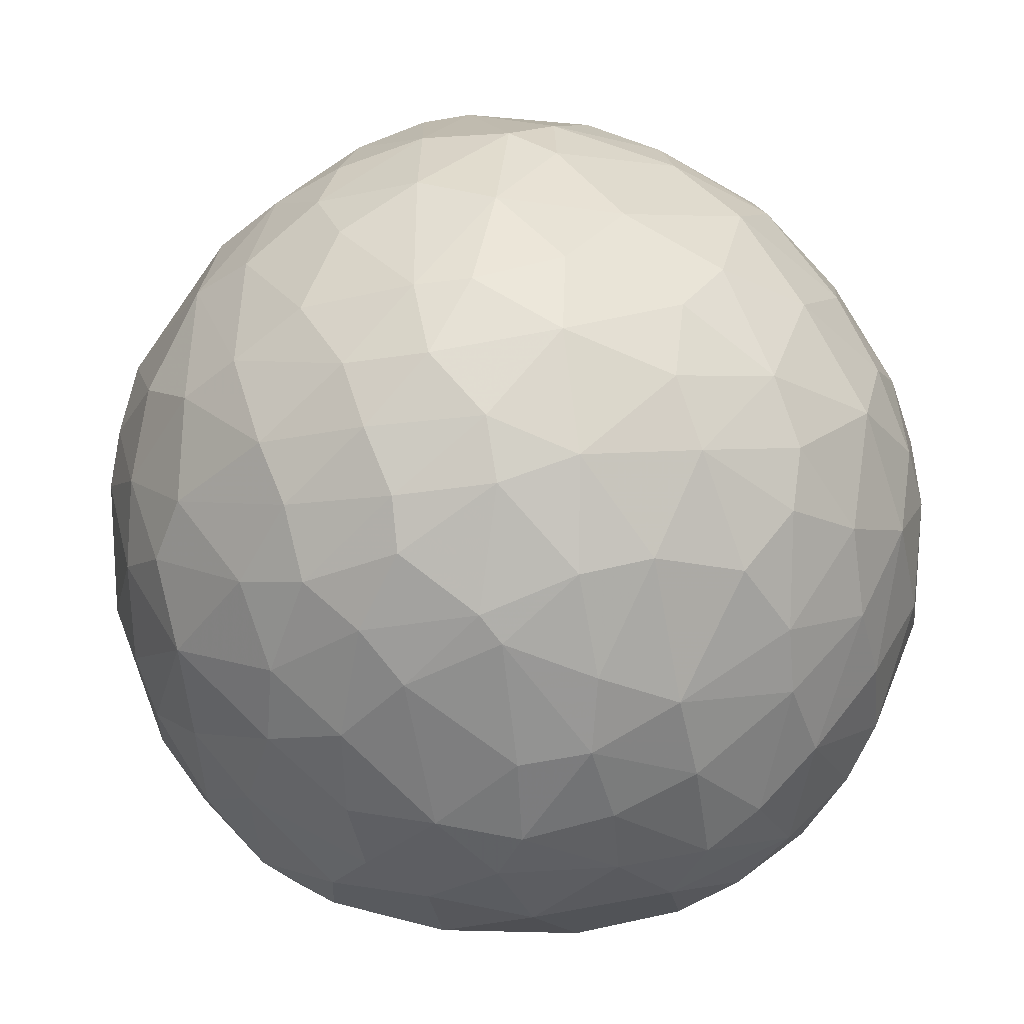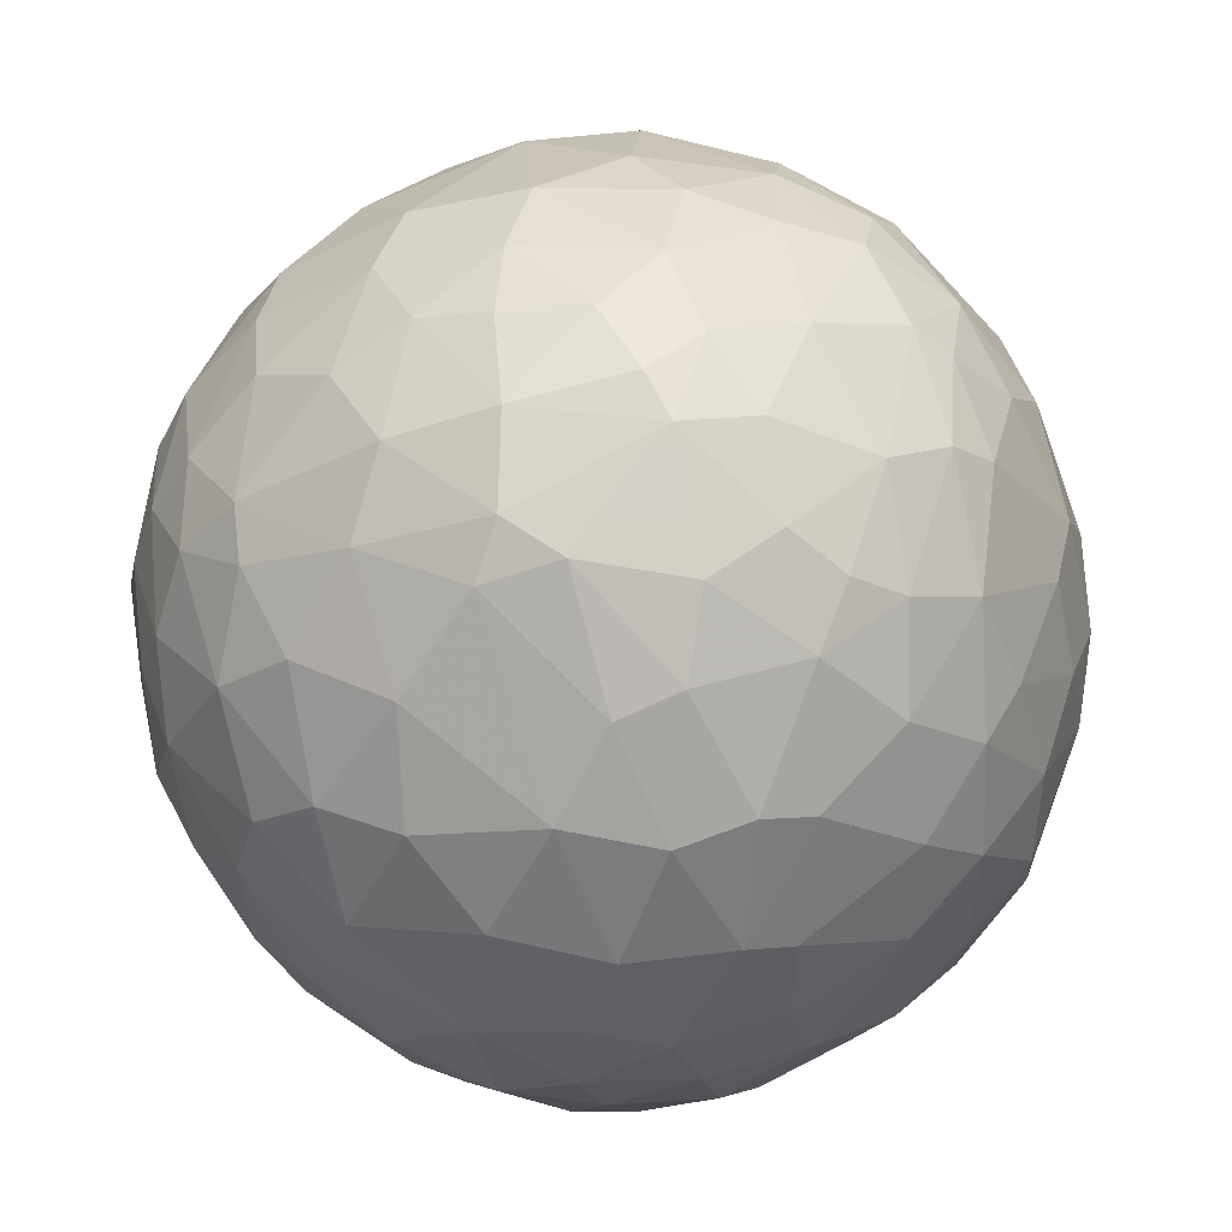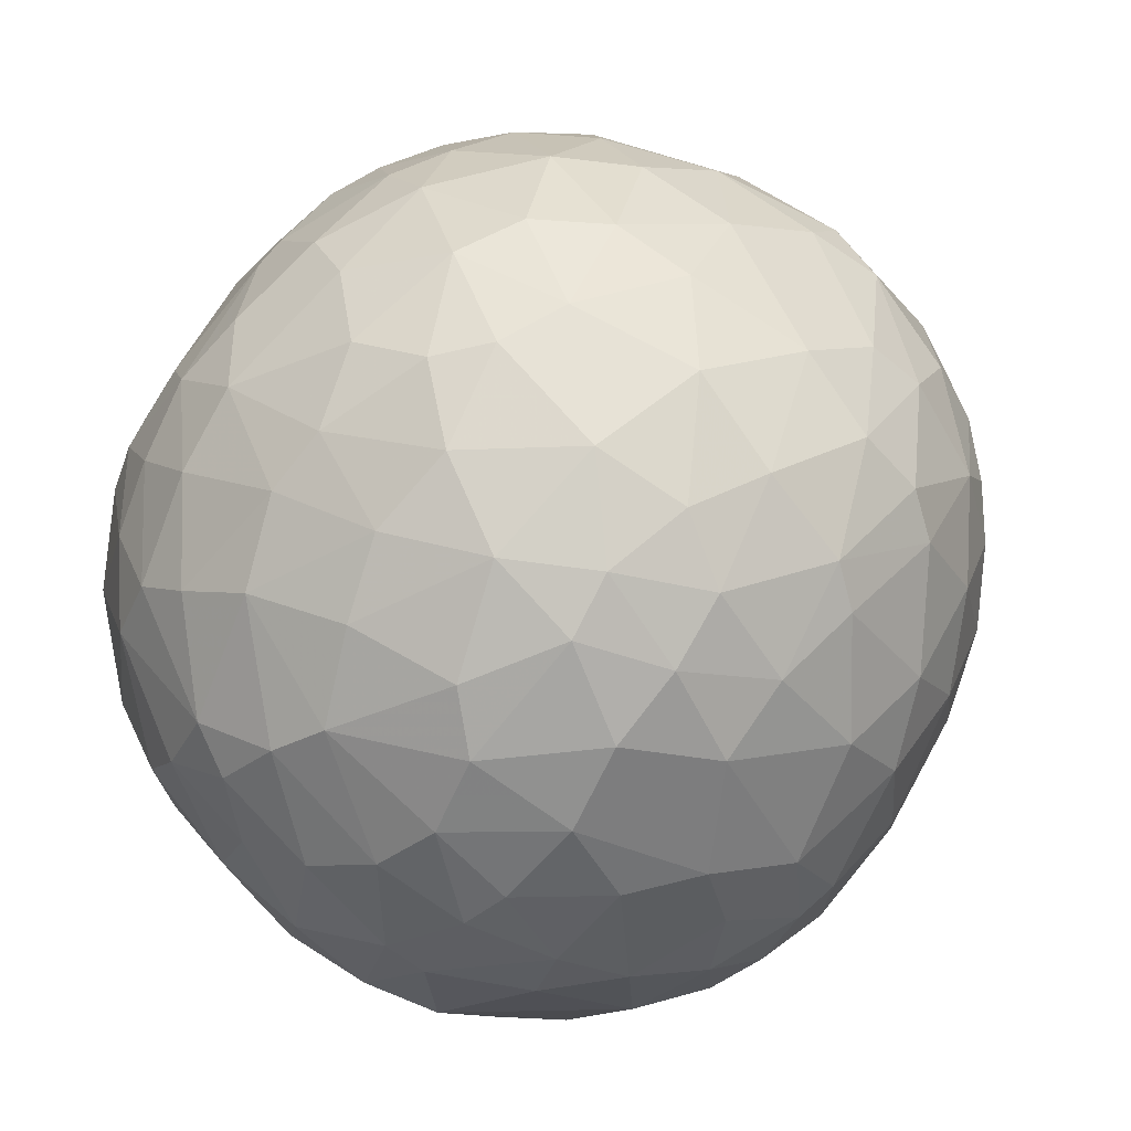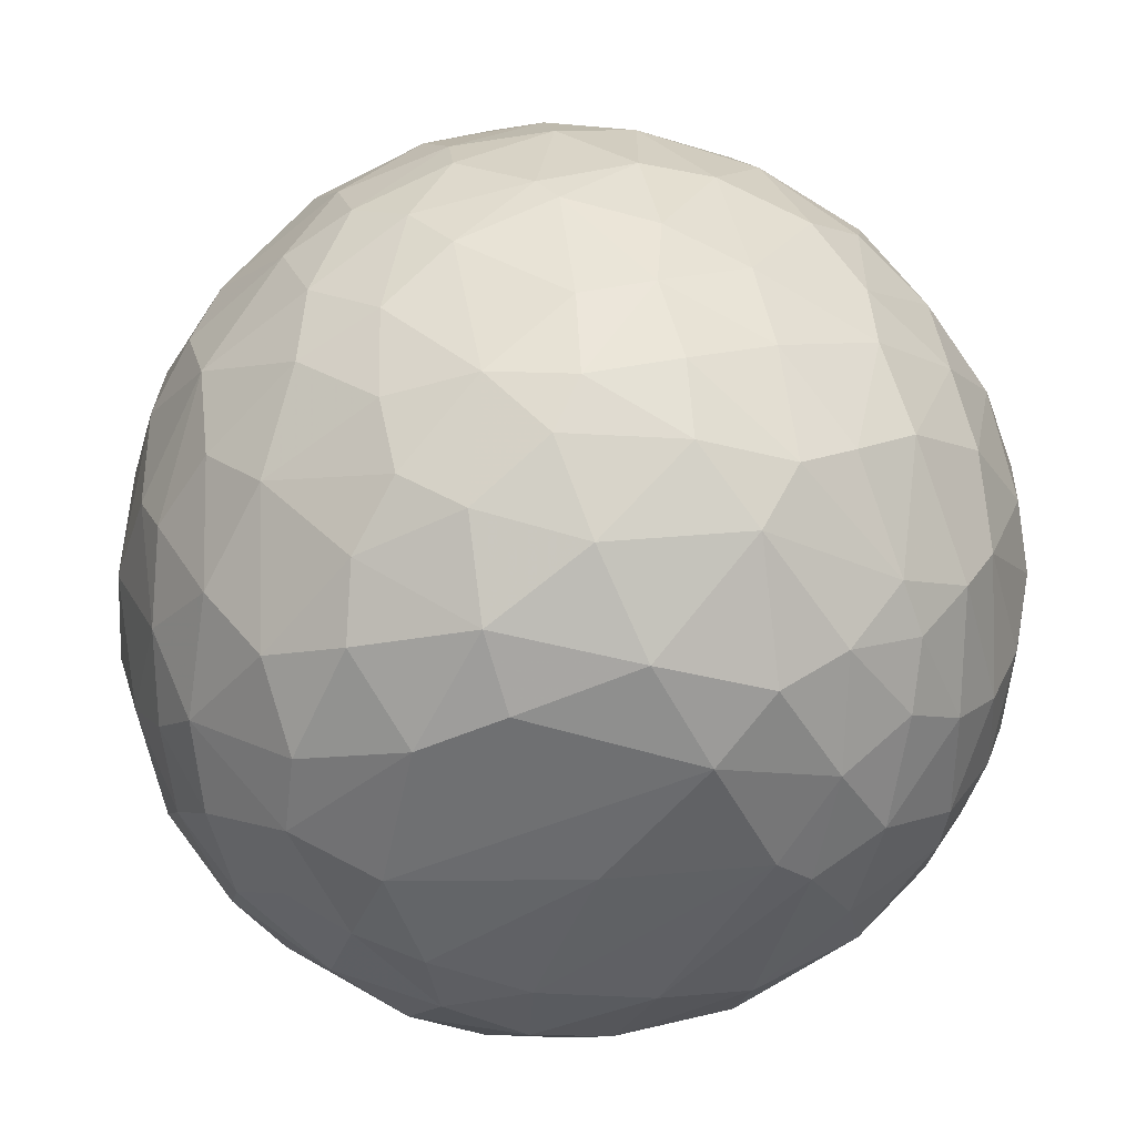
<metadata>
{"format":"obj","ext":"obj","renderer":"f3d","projection":"perspective","resolution":1024,"background":"white","views":[{"elev":12.9,"azim":-80.6,"up":"+Z"},{"elev":76.8,"azim":-2.9,"up":"+Z"},{"elev":-76.1,"azim":-50.4,"up":"+Y"},{"elev":-53.4,"azim":-80.8,"up":"+Z"}]}
</metadata>
<code>
o convex_0
v 0.02816 -0.009043 0.03128
v -0.04316 -0.02176 0.03541
v -0.04286 -0.02353 0.03305
v 0.000338 -0.04691 0.05583
v -0.002324 -0.04158 0.004049
v -0.0112 0.01818 0.03837
v -0.0112 0.001906 0.001679
v -0.004694 -0.009937 0.07063
v -0.02836 -0.04573 0.04665
v 0.02283 -0.03922 0.03837
v -0.02836 -0.03567 0.007603
v -0.03783 -0.002827 0.04754
v 0.0178 -0.007567 0.007603
v -0.007051 -0.0552 0.02654
v -0.0328 0.000132 0.01559
v 0.01751 -0.006084 0.0579
v 0.0107 0.01344 0.02684
v -0.02954 -0.02649 0.06204
v 0.02164 -0.03655 0.01885
v 0.005959 -0.02915 0.06678
v -0.004396 0.01078 0.05612
v -0.02303 0.001906 0.05997
v -0.02688 -0.01556 0.002275
v 0.009805 -0.02265 0.001385
v -0.005582 0.01256 0.01204
v -0.02599 -0.0475 0.02033
v 0.01513 0.007526 0.04814
v -0.02807 0.01167 0.03423
v -0.01208 -0.03921 0.06352
v 0.02106 -0.02886 0.05287
v 0.009216 -0.05076 0.02744
v -0.01386 -0.03004 -0.000396
v -0.03842 -0.02442 0.01529
v -0.01149 -0.05431 0.0431
v -0.0402 -0.004012 0.0292
v -0.01474 -0.01939 0.07062
v -0.03783 -0.03715 0.02743
v -0.03961 -0.02915 0.04784
v 0.02875 -0.02294 0.02654
v 0.00537 0.002197 0.004049
v -0.02037 0.01138 0.01618
v -0.0331 -0.01467 0.05997
v 0.02668 -0.01526 0.04547
v -0.02422 0.01049 0.04901
v 0.005668 -0.05224 0.04043
v -0.01593 -0.04602 0.009082
v 0.005959 -0.04543 0.01056
v 0.0178 -0.02768 0.007301
v -0.001437 0.01848 0.03718
v 0.01957 0.004276 0.02269
v 0.01336 -0.0401 0.05434
v 0.005668 0.003389 0.06116
v 0.001821 -0.006084 -9.5e-05
v 0.02313 0.000132 0.04221
v 0.02549 -0.012 0.01707
v 0.01159 -0.01526 0.065
v -0.02392 -0.05105 0.03158
v -0.02392 0.001317 0.006418
v -0.04227 -0.01466 0.04458
v 0.0104 0.007526 0.01263
v -0.01711 -0.04513 0.05672
v -0.01445 -0.00431 0.06737
v -0.009719 0.01789 0.02713
v -0.0186 -0.009043 -8.8e-05
v -0.03487 -0.01053 0.01115
v -0.02836 -0.03596 0.05819
v 0.02875 -0.02206 0.03807
v -0.001437 -0.02442 0.07032
v 0.00241 0.01581 0.02181
v -0.004396 -0.05105 0.015
v 0.01129 -0.03833 0.007007
v 0.01809 -0.02383 0.05908
v -0.03457 0.005462 0.02891
v 0.01661 -0.04484 0.0224
v -0.03487 -0.04188 0.03778
v -0.003211 0.01611 0.04754
v 0.001523 -0.03921 0.06322
v 0.01513 0.01078 0.03541
v -0.01149 0.007228 0.05997
v -0.01504 -0.05224 0.01915
v 0.01751 -0.04513 0.03837
v -0.04079 -0.00993 0.02418
v -0.0183 -0.03537 0.001974
v 0.006846 0.01226 0.04931
v -0.02244 -0.01289 0.06707
v 0.01365 -0.012 0.002864
v 0.02313 -0.02087 0.01234
v -0.03043 -0.03892 0.01234
v -0.03428 0.005156 0.04162
v -0.01208 0.01522 0.04872
v 0.02579 -0.03419 0.0292
v 0.003297 -0.01319 0.06944
v -0.00055 -0.03567 0.001385
v -0.03753 -0.01673 0.05524
v -0.04198 -0.007269 0.03719
v -0.03073 -0.02413 0.005528
v -0.03191 0.000721 0.05316
v -0.002622 0.000125 0.06559
v -0.01741 -0.05402 0.03748
v -0.001139 -0.0552 0.03541
v -0.004694 -0.05253 0.04814
v -0.04168 -0.02945 0.03867
v 0.02135 -0.001351 0.01737
v -0.02658 0.009897 0.02062
v -0.0177 0.01611 0.02743
v -0.009123 0.00901 0.007301
v -0.02215 -0.03034 0.06471
v 0.003595 -0.05165 0.02092
v 0.01247 -0.04573 0.04754
v -0.0402 -0.03035 0.02358
v 0.02431 -0.000457 0.03039
v -0.03487 -0.03834 0.04754
v -0.02274 -0.02679 0.00109
v -0.0186 -0.05075 0.04784
v 0.01898 -0.000464 0.05257
v -0.03487 -0.02709 0.05701
v 0.00241 0.009897 0.009972
v -0.007938 -0.033 0.06737
v -0.01919 0.01581 0.03925
v 0.02609 -0.02649 0.01944
v 0.007144 -0.005495 0.0653
v -0.008236 -0.0475 0.05612
v 0.01218 -0.03271 0.06115
v -0.02599 -0.006978 0.06322
v -0.02569 -0.005495 0.003754
v -0.03043 -0.04573 0.02654
v 0.005668 0.01581 0.03955
v 0.0249 -0.006084 0.04577
v 0.01987 -0.01378 0.05731
v 0.008329 -0.02382 0.06707
v 0.01218 -0.002536 0.004932
v 0.02135 -0.04129 0.02683
v 0.02343 -0.03389 0.04458
v 0.01188 0.002495 0.0579
v -0.03694 -0.009632 0.05405
v -0.02511 -0.05017 0.03925
v -0.02066 0.006937 0.05701
v -0.004396 0.00368 0.002569
v 0.01809 -0.0401 0.04813
v -0.01061 0.01552 0.01914
v 0.01247 -0.04958 0.03334
v 0.01247 -0.02975 0.003754
v -0.02037 -0.04514 0.01027
v 0.006555 -0.01349 0.0002
v 0.0249 -0.02057 0.04902
v 0.01662 -0.01822 0.004638
v 0.02905 -0.01378 0.03541
v 0.02786 -0.01082 0.02506
v -0.007051 -0.004608 -0.000396
v -0.04257 -0.01555 0.0292
v -0.01208 -0.0552 0.0295
v -0.02481 -0.01998 0.06619
v -0.009421 -0.03892 0.002268
v -0.007051 -0.04809 0.009965
v -0.02688 -0.04337 0.05227
v -0.01653 0.008711 0.009377
v 0.005959 0.0093 0.05494
v -0.03813 -0.003125 0.0227
v 0.000934 0.01789 0.03009
v 0.009216 0.01168 0.01825
v -0.03399 -0.03182 0.01175
v -0.03517 -0.03834 0.02062
v 0.02786 -0.02856 0.03424
v -0.03339 -0.01556 0.007897
v -0.02215 -0.03863 0.06026
v -0.02569 0.005752 0.01263
v -0.01031 -0.02265 0.07092
v 0.01691 0.000721 0.01234
v -0.03931 -0.001351 0.0363
v -0.01415 -0.0117 0.07003
v 0.02106 -0.03004 0.01234
v -0.04168 -0.02294 0.04577
v -0.03902 -0.01733 0.01648
v 0.01928 0.006639 0.03069
v -0.004396 -0.04099 0.06293
v 0.01306 -0.04425 0.01589
v 0.02135 -0.01407 0.009671
v 0.01809 -0.0333 0.05464
v -0.02007 -0.05224 0.02566
v -0.02718 0.01137 0.04162
v -0.03043 0.005454 0.04962
v -0.00055 0.01522 0.01796
v -0.03073 -0.006673 0.007596
v -0.01741 0.000132 0.002268
v 0.004184 -0.04662 0.05405
v -0.00292 -0.01378 0.07122
v -0.003211 -0.0333 0.000494
v 0.002112 -0.05401 0.02861
v -0.00292 -0.03122 0.06826
v -0.000848 0.006341 0.06057
v -0.009421 -0.05549 0.03806
v 0.008031 -0.006084 0.001385
v -0.01357 0.001608 0.06411
v -0.0109 -0.05135 0.0502
v -0.03221 0.004865 0.02092
v -0.001437 -0.001053 0.000494
v -0.0331 -0.03596 0.05316
v -0.03902 -0.03508 0.03955
v 0.02727 -0.0191 0.02033
v 0.0249 -0.00431 0.02269
v -0.03161 -0.004899 0.0576
v -0.0186 -0.0407 0.00524
v 0.02609 -0.004608 0.03896
v 0.01099 -0.0478 0.01973
v -0.000252 -0.006971 0.06885
v 0.005668 -0.03892 0.06145
v -0.02066 -0.01644 -9.5e-05
v 0.02224 -0.007567 0.05198
v 0.005668 -0.03804 0.004049
v 0.01543 0.007824 0.02062
v 0.01159 0.01227 0.04192
v 0.008329 0.01523 0.03334
v -0.04079 -0.02442 0.0224
v -0.0399 -0.02176 0.05079
v -0.0402 -0.012 0.04961
v -0.04286 -0.012 0.03364
v -0.003211 0.01848 0.0292
v 0.004184 -0.02087 0.06944
v -0.01593 -0.04987 0.01441
v 0.01809 0.006937 0.04133
v 0.02934 -0.01615 0.02979
v -0.03161 -0.04543 0.03216
v -0.007647 -0.004608 0.06856
v 0.003886 -0.05046 0.04725
v -0.002622 -0.05431 0.04221
v -0.0109 -0.04454 0.006411
v 0.02579 -0.03211 0.02387
v -0.04049 -0.005488 0.0431
v -0.004694 -0.02028 -0.000396
v 0.002112 -0.04662 0.009972
v -0.0328 -0.01939 0.06056
v 0.02135 -0.006673 0.01263
v -0.02569 0.01197 0.02535
v -0.0331 0.007534 0.0363
v -0.01653 -0.02382 0.06915
v -0.01327 0.01226 0.01322
v -0.04109 -0.03093 0.03009
v -0.001139 0.008421 0.007007
v 0.01751 -0.04573 0.03128
v -0.02865 -0.04307 0.01559
v -0.006171 0.01877 0.03837
v -0.03635 -0.02205 0.01145
v -0.004098 -0.05342 0.02062
v 0.003595 -0.05017 0.01678
v 0.02638 -0.0262 0.0431
v -0.03783 -0.009632 0.01677
v -0.03073 -0.04543 0.04192
v -0.018 0.01523 0.04399
v -0.02007 -0.003714 0.065
v -0.03724 -0.03182 0.01737
v 0.02283 -0.04011 0.03482
v 0.01306 0.006341 0.05287
v 0.01455 -0.00431 0.05997
v 0.01247 -0.02472 0.06411
v 0.01662 -0.01349 0.06086
v -0.04316 -0.01526 0.04015
f 95 216 256
f 21 76 90
f 79 21 90
f 2 3 102
f 6 63 105
f 18 66 107
f 45 81 109
f 83 11 113
f 32 83 113
f 11 96 113
f 96 23 113
f 99 34 114
f 54 27 115
f 66 18 116
f 60 40 117
f 6 105 119
f 105 28 119
f 92 56 121
f 29 61 122
f 101 4 122
f 42 85 124
f 64 23 125
f 26 57 126
f 49 76 127
f 76 84 127
f 54 115 128
f 40 60 131
f 13 86 131
f 74 19 132
f 52 121 134
f 94 42 135
f 97 12 135
f 57 99 136
f 114 9 136
f 99 114 136
f 90 44 137
f 79 90 137
f 97 22 137
f 7 106 138
f 81 10 139
f 51 109 139
f 109 81 139
f 10 133 139
f 105 63 140
f 41 105 140
f 31 74 141
f 81 45 141
f 45 100 141
f 48 71 142
f 93 24 142
f 88 11 143
f 86 24 144
f 67 43 145
f 72 30 145
f 43 129 145
f 129 72 145
f 24 86 146
f 87 48 146
f 48 142 146
f 142 24 146
f 43 67 147
f 128 43 147
f 64 7 149
f 3 2 150
f 80 14 151
f 36 85 152
f 85 42 152
f 18 107 152
f 83 32 153
f 93 5 153
f 112 9 155
f 9 114 155
f 114 61 155
f 106 7 156
f 76 21 157
f 84 76 157
f 52 134 157
f 35 73 158
f 82 35 158
f 17 69 159
f 69 17 160
f 60 117 160
f 11 88 161
f 96 11 161
f 37 110 162
f 126 37 162
f 39 67 163
f 91 39 163
f 133 10 163
f 23 96 164
f 61 29 165
f 29 107 165
f 107 66 165
f 155 61 165
f 66 155 165
f 58 15 166
f 104 41 166
f 156 58 166
f 41 156 166
f 50 103 168
f 131 60 168
f 13 131 168
f 73 35 169
f 35 95 169
f 85 36 170
f 19 71 171
f 71 48 171
f 48 87 171
f 120 19 171
f 87 120 171
f 2 102 172
f 102 38 172
f 150 82 173
f 65 164 173
f 17 78 174
f 54 111 174
f 111 50 174
f 4 77 175
f 118 29 175
f 29 122 175
f 122 4 175
f 71 19 176
f 47 71 176
f 19 74 176
f 86 13 177
f 55 87 177
f 146 86 177
f 87 146 177
f 30 72 178
f 123 51 178
f 72 123 178
f 133 30 178
f 51 139 178
f 139 133 178
f 57 26 179
f 26 80 179
f 99 57 179
f 80 151 179
f 151 99 179
f 119 28 180
f 89 12 181
f 12 97 181
f 137 44 181
f 97 137 181
f 44 180 181
f 180 89 181
f 117 25 182
f 25 140 182
f 140 63 182
f 69 160 182
f 160 117 182
f 15 58 183
f 65 15 183
f 58 125 183
f 125 23 183
f 164 65 183
f 23 164 183
f 7 64 184
f 125 58 184
f 64 125 184
f 156 7 184
f 58 156 184
f 109 51 185
f 36 167 186
f 167 68 186
f 8 170 186
f 170 36 186
f 24 93 187
f 144 24 187
f 153 32 187
f 93 153 187
f 100 14 188
f 108 31 188
f 31 141 188
f 141 100 188
f 20 68 189
f 77 20 189
f 68 167 189
f 167 118 189
f 175 77 189
f 118 175 189
f 21 79 190
f 98 52 190
f 79 98 190
f 157 21 190
f 52 157 190
f 34 99 191
f 14 100 191
f 151 14 191
f 99 151 191
f 40 131 192
f 131 86 192
f 144 53 192
f 86 144 192
f 98 79 193
f 137 22 193
f 79 137 193
f 34 101 194
f 61 114 194
f 114 34 194
f 122 61 194
f 101 122 194
f 73 104 195
f 15 158 195
f 158 73 195
f 166 15 195
f 104 166 195
f 7 138 196
f 138 40 196
f 53 149 196
f 149 7 196
f 40 192 196
f 192 53 196
f 38 112 197
f 66 116 197
f 116 38 197
f 155 66 197
f 112 155 197
f 37 75 198
f 38 102 198
f 112 38 198
f 75 112 198
f 87 55 199
f 39 120 199
f 120 87 199
f 55 148 199
f 103 50 200
f 55 103 200
f 111 1 200
f 50 111 200
f 148 55 200
f 1 148 200
f 22 97 201
f 124 22 201
f 42 124 201
f 135 42 201
f 97 135 201
f 11 83 202
f 46 143 202
f 143 11 202
f 83 153 202
f 1 111 203
f 111 54 203
f 54 128 203
f 147 1 203
f 128 147 203
f 74 31 204
f 31 108 204
f 47 176 204
f 176 74 204
f 52 98 205
f 121 52 205
f 92 121 205
f 8 186 205
f 186 92 205
f 77 4 206
f 20 77 206
f 51 123 206
f 123 20 206
f 4 185 206
f 185 51 206
f 23 64 207
f 113 23 207
f 32 113 207
f 149 32 207
f 64 149 207
f 115 16 208
f 43 128 208
f 128 115 208
f 16 129 208
f 129 43 208
f 71 47 209
f 5 93 209
f 142 71 209
f 93 142 209
f 160 17 210
f 60 160 210
f 50 168 210
f 168 60 210
f 17 174 210
f 174 50 210
f 84 27 211
f 127 84 211
f 127 211 212
f 78 17 212
f 49 127 212
f 159 49 212
f 17 159 212
f 211 78 212
f 110 3 213
f 33 110 213
f 3 150 213
f 173 33 213
f 150 173 213
f 38 116 214
f 116 94 214
f 59 172 214
f 172 38 214
f 135 12 215
f 94 135 215
f 59 214 215
f 214 94 215
f 35 82 216
f 95 35 216
f 150 2 216
f 82 150 216
f 49 159 217
f 159 69 217
f 182 63 217
f 69 182 217
f 68 20 218
f 56 92 218
f 20 130 218
f 130 56 218
f 92 186 218
f 186 68 218
f 80 26 219
f 70 80 219
f 26 143 219
f 143 46 219
f 154 70 219
f 46 154 219
f 27 54 220
f 174 78 220
f 54 174 220
f 211 27 220
f 78 211 220
f 67 39 221
f 1 147 221
f 147 67 221
f 148 1 221
f 39 199 221
f 199 148 221
f 75 37 222
f 126 57 222
f 37 126 222
f 57 136 222
f 170 8 223
f 62 170 223
f 193 62 223
f 98 193 223
f 205 98 223
f 8 205 223
f 4 101 224
f 45 109 224
f 185 4 224
f 109 185 224
f 100 45 225
f 101 34 225
f 34 191 225
f 191 100 225
f 45 224 225
f 224 101 225
f 153 5 226
f 5 154 226
f 154 46 226
f 46 202 226
f 202 153 226
f 39 91 227
f 19 120 227
f 120 39 227
f 132 19 227
f 91 132 227
f 12 89 228
f 95 59 228
f 89 169 228
f 169 95 228
f 59 215 228
f 215 12 228
f 53 144 229
f 32 149 229
f 149 53 229
f 187 32 229
f 144 187 229
f 154 5 230
f 70 154 230
f 5 209 230
f 209 47 230
f 42 94 231
f 116 18 231
f 94 116 231
f 18 152 231
f 152 42 231
f 103 55 232
f 168 103 232
f 13 168 232
f 177 13 232
f 55 177 232
f 73 28 233
f 41 104 233
f 104 73 233
f 28 105 233
f 105 41 233
f 28 73 234
f 73 169 234
f 169 89 234
f 89 180 234
f 180 28 234
f 107 29 235
f 29 118 235
f 36 152 235
f 152 107 235
f 167 36 235
f 118 167 235
f 25 106 236
f 140 25 236
f 41 140 236
f 156 41 236
f 106 156 236
f 102 3 237
f 3 110 237
f 110 37 237
f 37 198 237
f 198 102 237
f 106 25 238
f 117 40 238
f 25 117 238
f 40 138 238
f 138 106 238
f 74 132 239
f 141 74 239
f 81 141 239
f 26 126 240
f 143 26 240
f 88 143 240
f 162 88 240
f 126 162 240
f 63 6 241
f 76 49 241
f 6 90 241
f 90 76 241
f 49 217 241
f 217 63 241
f 96 161 242
f 161 33 242
f 164 96 242
f 33 173 242
f 173 164 242
f 14 80 243
f 80 70 243
f 188 14 243
f 108 188 243
f 47 204 244
f 204 108 244
f 70 230 244
f 230 47 244
f 243 70 244
f 108 243 244
f 30 133 245
f 67 145 245
f 145 30 245
f 163 67 245
f 133 163 245
f 15 65 246
f 158 15 246
f 82 158 246
f 65 173 246
f 173 82 246
f 9 112 247
f 112 75 247
f 136 9 247
f 75 222 247
f 222 136 247
f 90 6 248
f 44 90 248
f 6 119 248
f 180 44 248
f 119 180 248
f 22 124 249
f 124 85 249
f 170 62 249
f 85 170 249
f 193 22 249
f 62 193 249
f 110 33 250
f 161 88 250
f 33 161 250
f 162 110 250
f 88 162 250
f 10 81 251
f 132 91 251
f 91 163 251
f 163 10 251
f 81 239 251
f 239 132 251
f 27 84 252
f 115 27 252
f 134 115 252
f 84 157 252
f 157 134 252
f 16 115 253
f 121 56 253
f 115 134 253
f 134 121 253
f 123 72 254
f 20 123 254
f 130 20 254
f 56 130 254
f 129 16 255
f 72 129 255
f 16 253 255
f 253 56 255
f 56 254 255
f 254 72 255
f 59 95 256
f 2 172 256
f 172 59 256
f 216 2 256

</code>
